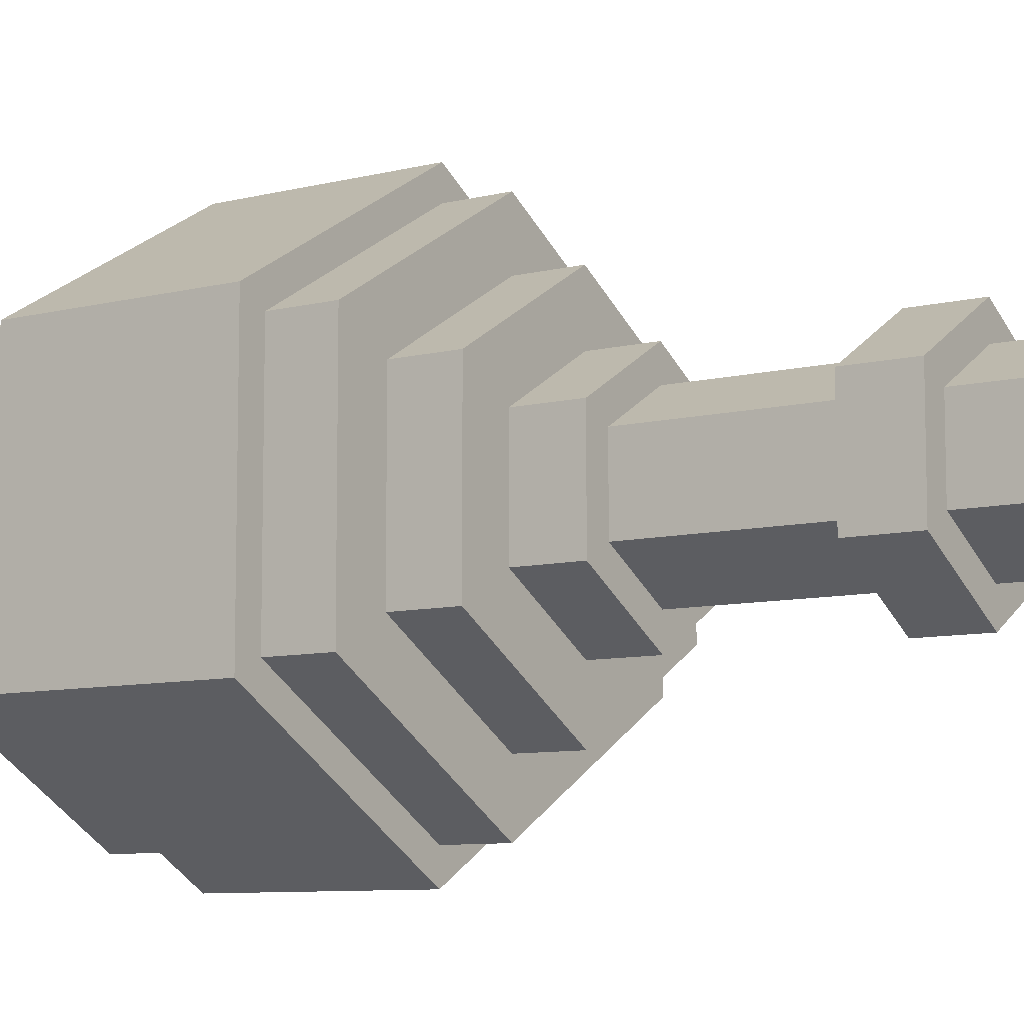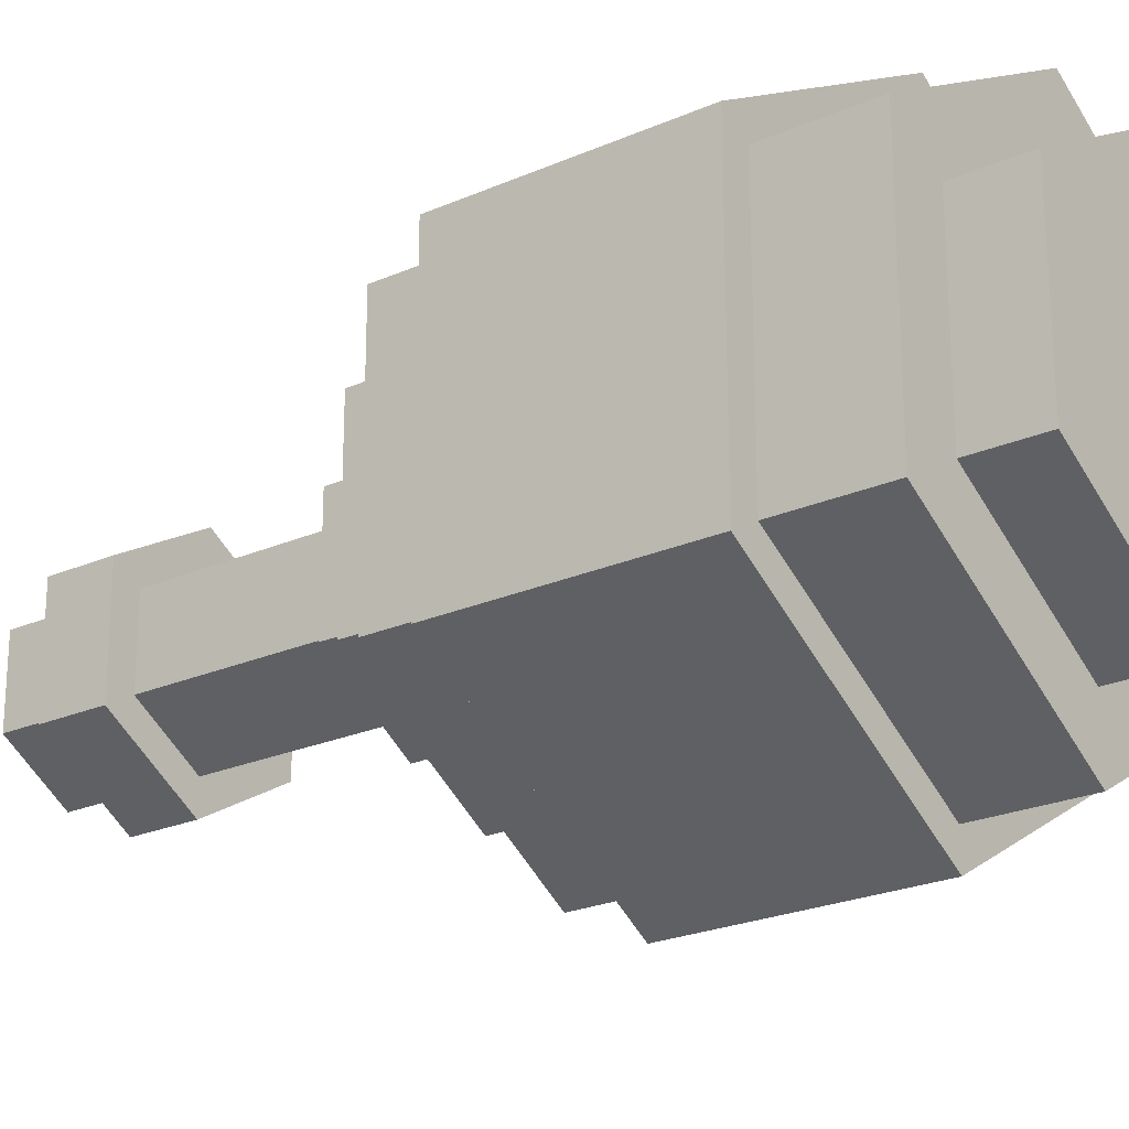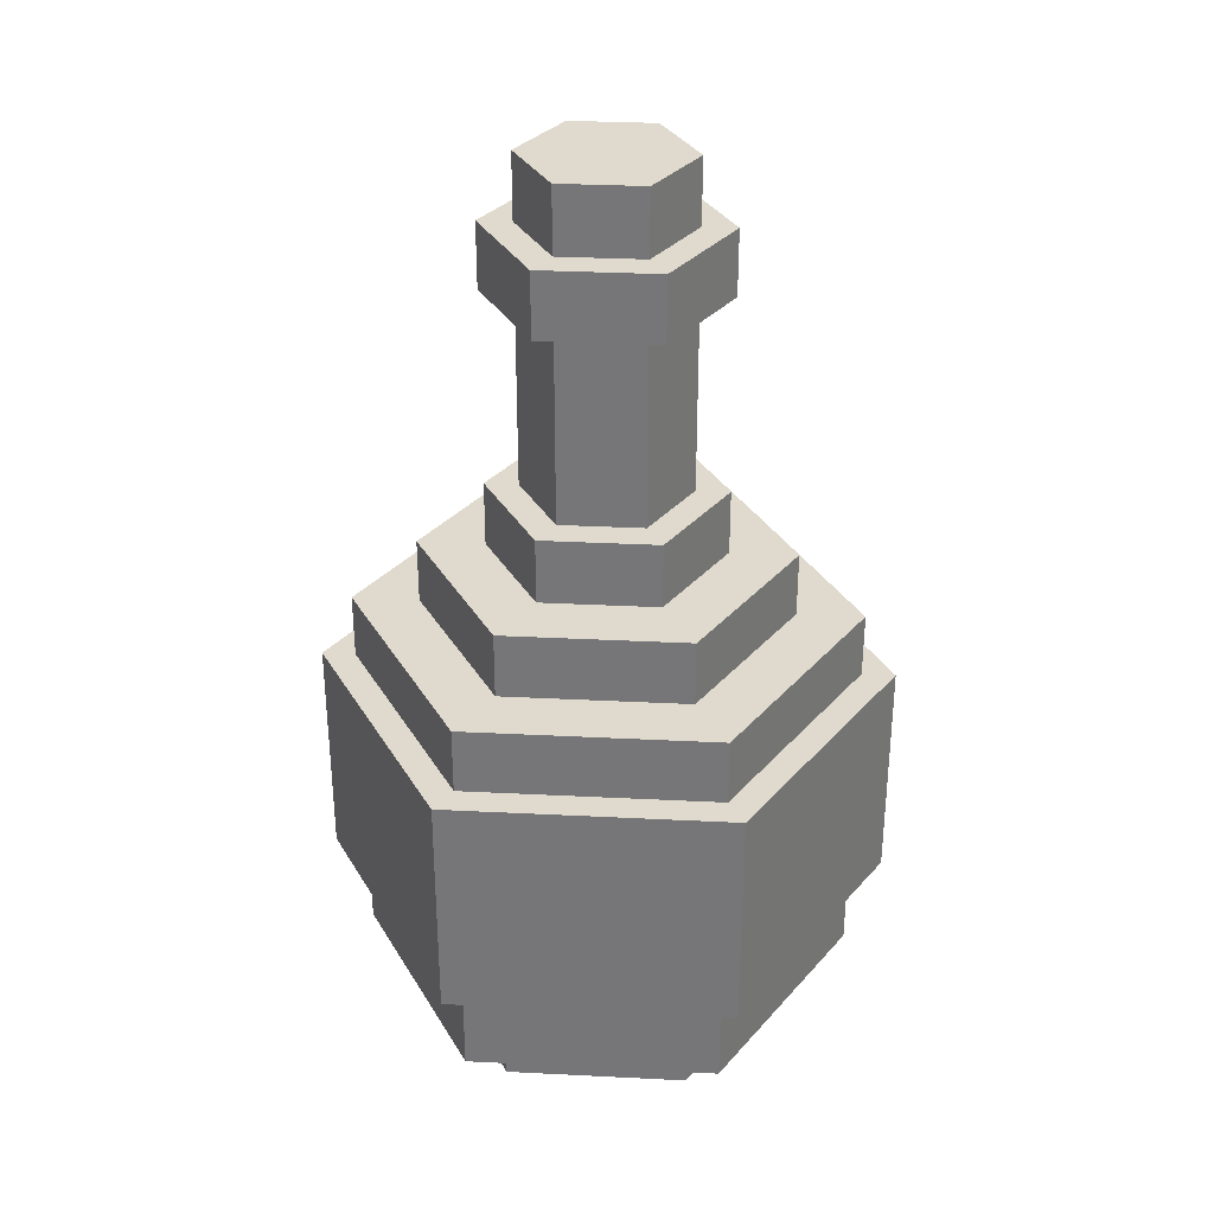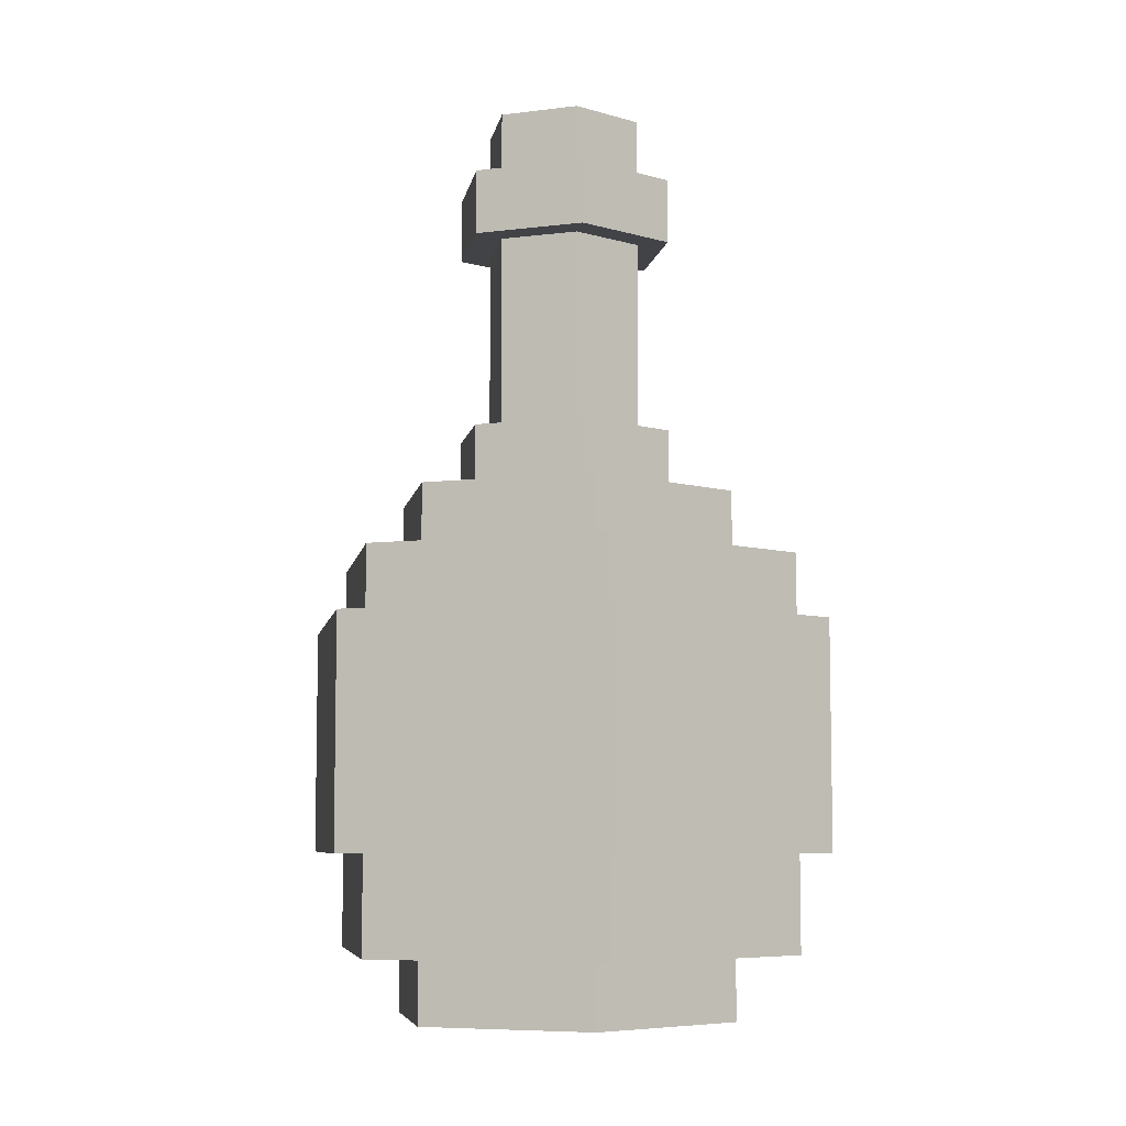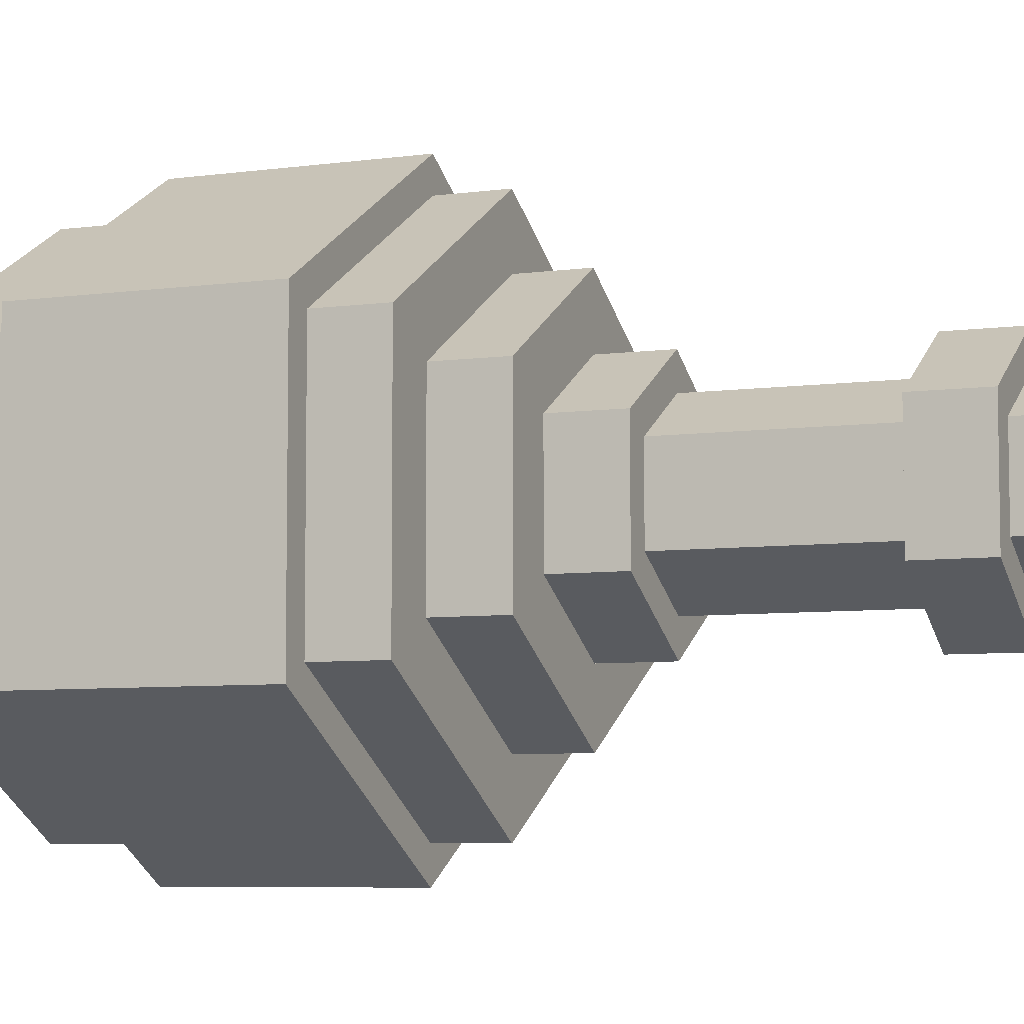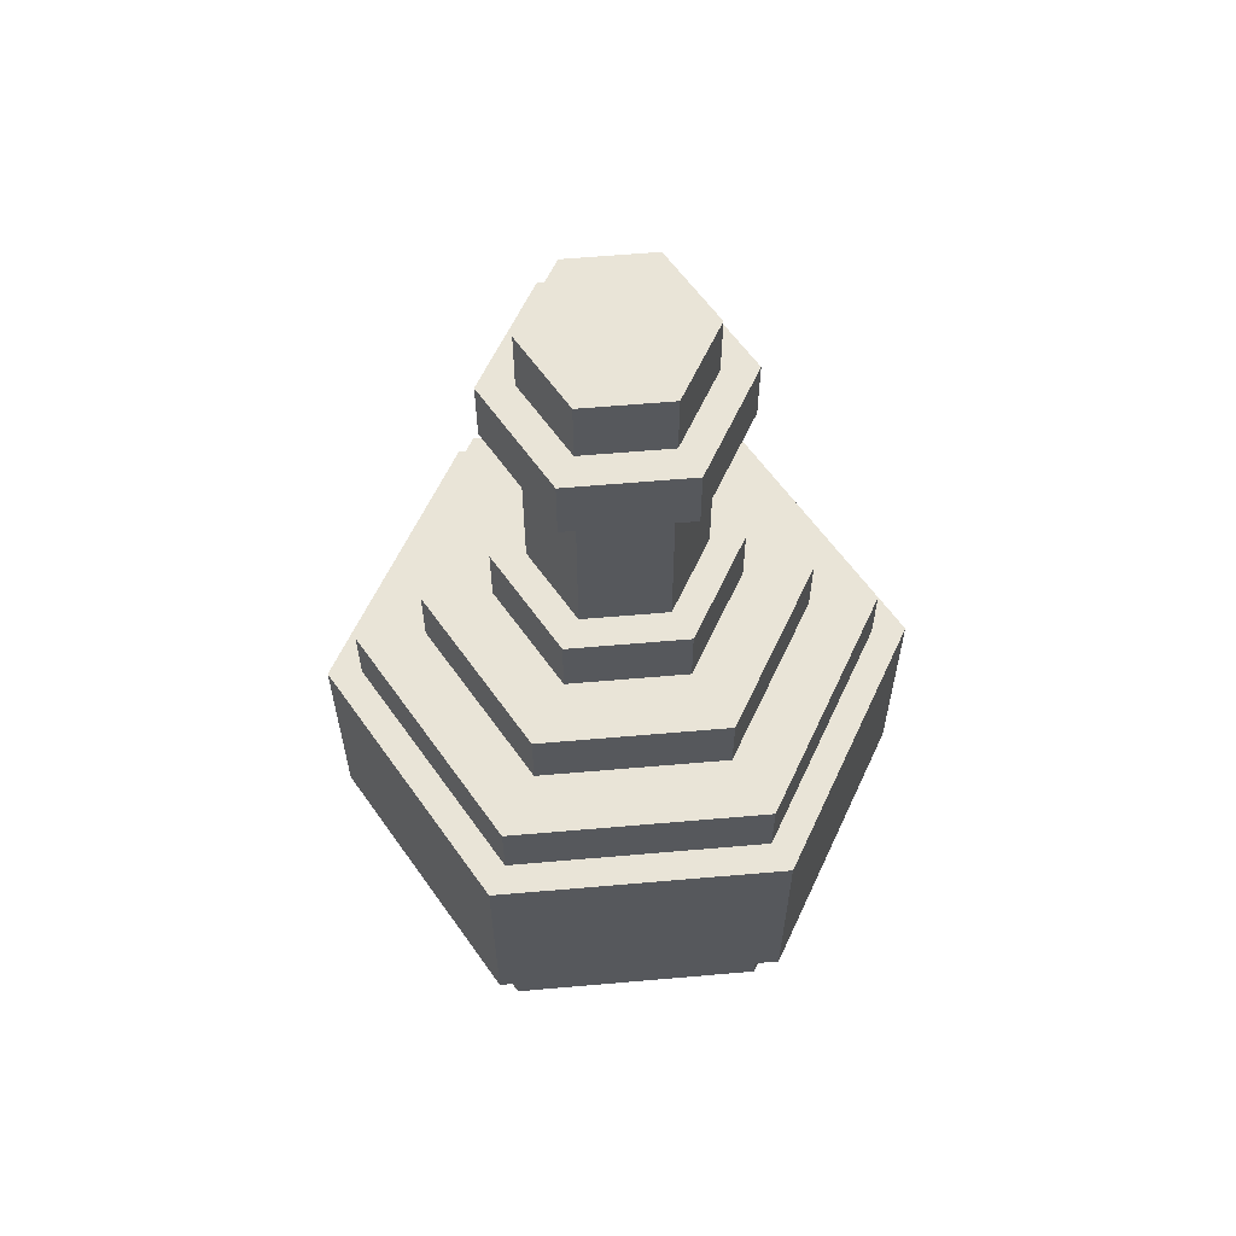
<metadata>
{"format":"obj","ext":"obj","renderer":"f3d","projection":"perspective","resolution":1024,"background":"white","views":[{"elev":-8.5,"azim":124.5,"up":"+Z"},{"elev":-23.4,"azim":-53.4,"up":"+Z"},{"elev":32.6,"azim":-86.0,"up":"+Y"},{"elev":-7.0,"azim":-69.9,"up":"+Y"},{"elev":-6.4,"azim":112.6,"up":"+Z"},{"elev":60.9,"azim":-35.1,"up":"+Y"}]}
</metadata>
<code>
o bottom2
v 0.5 0.0625 0.5
v 0.5 0.4375 0.5
v 0.5 0.0625 0.7344
v 0.5 0.4375 0.7344
v 0.703 0.0625 0.6172
v 0.703 0.4375 0.6172
v 0.703 0.0625 0.3828
v 0.703 0.4375 0.3828
v 0.5 0.0625 0.2656
v 0.5 0.4375 0.2656
v 0.297 0.0625 0.3828
v 0.297 0.4375 0.3828
v 0.297 0.0625 0.6172
v 0.297 0.4375 0.6172
f 5 3 1
f 3 5 6 4
f 4 6 2
f 7 5 1
f 5 7 8 6
f 6 8 2
f 9 7 1
f 7 9 10 8
f 8 10 2
f 11 9 1
f 9 11 12 10
f 10 12 2
f 13 11 1
f 11 13 14 12
f 12 14 2
f 3 13 1
f 13 3 4 14
f 14 4 2
o middle
v 0.5 0.1562 0.5
v 0.5 0.375 0.5
v 0.5 0.1562 0.7656
v 0.5 0.375 0.7656
v 0.73 0.1562 0.6328
v 0.73 0.375 0.6328
v 0.73 0.1562 0.3672
v 0.73 0.375 0.3672
v 0.5 0.1562 0.2344
v 0.5 0.375 0.2344
v 0.27 0.1562 0.3672
v 0.27 0.375 0.3672
v 0.27 0.1562 0.6328
v 0.27 0.375 0.6328
f 19 17 15
f 17 19 20 18
f 18 20 16
f 21 19 15
f 19 21 22 20
f 20 22 16
f 23 21 15
f 21 23 24 22
f 22 24 16
f 25 23 15
f 23 25 26 24
f 24 26 16
f 27 25 15
f 25 27 28 26
f 26 28 16
f 17 27 15
f 27 17 18 28
f 28 18 16
o bottom1
v 0.5 0 0.5
v 0.5 0.5 0.5
v 0.5 0 0.6719
v 0.5 0.5 0.6719
v 0.6488 0 0.5859
v 0.6488 0.5 0.5859
v 0.6488 0 0.4141
v 0.6488 0.5 0.4141
v 0.5 0 0.3281
v 0.5 0.5 0.3281
v 0.3512 0 0.4141
v 0.3512 0.5 0.4141
v 0.3512 0 0.5859
v 0.3512 0.5 0.5859
f 33 31 29
f 31 33 34 32
f 32 34 30
f 35 33 29
f 33 35 36 34
f 34 36 30
f 37 35 29
f 35 37 38 36
f 36 38 30
f 39 37 29
f 37 39 40 38
f 38 40 30
f 41 39 29
f 39 41 42 40
f 40 42 30
f 31 41 29
f 41 31 32 42
f 42 32 30
o top1
v 0.5 0.5625 0.5
v 0.5 0.5 0.6094
v 0.5 0.5625 0.6094
v 0.5947 0.5 0.5547
v 0.5947 0.5625 0.5547
v 0.5947 0.5 0.4453
v 0.5947 0.5625 0.4453
v 0.5 0.5 0.3906
v 0.5 0.5625 0.3906
v 0.4053 0.5 0.4453
v 0.4053 0.5625 0.4453
v 0.4053 0.5 0.5547
v 0.4053 0.5625 0.5547
f 44 46 47 45
f 45 47 43
f 46 48 49 47
f 47 49 43
f 48 50 51 49
f 49 51 43
f 50 52 53 51
f 51 53 43
f 52 54 55 53
f 53 55 43
f 54 44 45 55
f 55 45 43
o top3
v 0.5 0.75 0.5
v 0.5 0.8125 0.5
v 0.5 0.75 0.6094
v 0.5 0.8125 0.6094
v 0.5947 0.75 0.5547
v 0.5947 0.8125 0.5547
v 0.5947 0.75 0.4453
v 0.5947 0.8125 0.4453
v 0.5 0.75 0.3906
v 0.5 0.8125 0.3906
v 0.4053 0.75 0.4453
v 0.4053 0.8125 0.4453
v 0.4053 0.75 0.5547
v 0.4053 0.8125 0.5547
f 60 58 56
f 58 60 61 59
f 59 61 57
f 62 60 56
f 60 62 63 61
f 61 63 57
f 64 62 56
f 62 64 65 63
f 63 65 57
f 66 64 56
f 64 66 67 65
f 65 67 57
f 68 66 56
f 66 68 69 67
f 67 69 57
f 58 68 56
f 68 58 59 69
f 69 59 57
o top2
v 0.5 0.875 0.5
v 0.5 0.5625 0.5781
v 0.5 0.875 0.5781
v 0.5677 0.5625 0.5391
v 0.5677 0.875 0.5391
v 0.5677 0.5625 0.4609
v 0.5677 0.875 0.4609
v 0.5 0.5625 0.4219
v 0.5 0.875 0.4219
v 0.4323 0.5625 0.4609
v 0.4323 0.875 0.4609
v 0.4323 0.5625 0.5391
v 0.4323 0.875 0.5391
f 71 73 74 72
f 72 74 70
f 73 75 76 74
f 75 77 78 76
f 76 78 70
f 77 79 80 78
f 78 80 70
f 79 81 82 80
f 80 82 70
f 81 71 72 82
f 82 72 70
f 74 76 70

</code>
